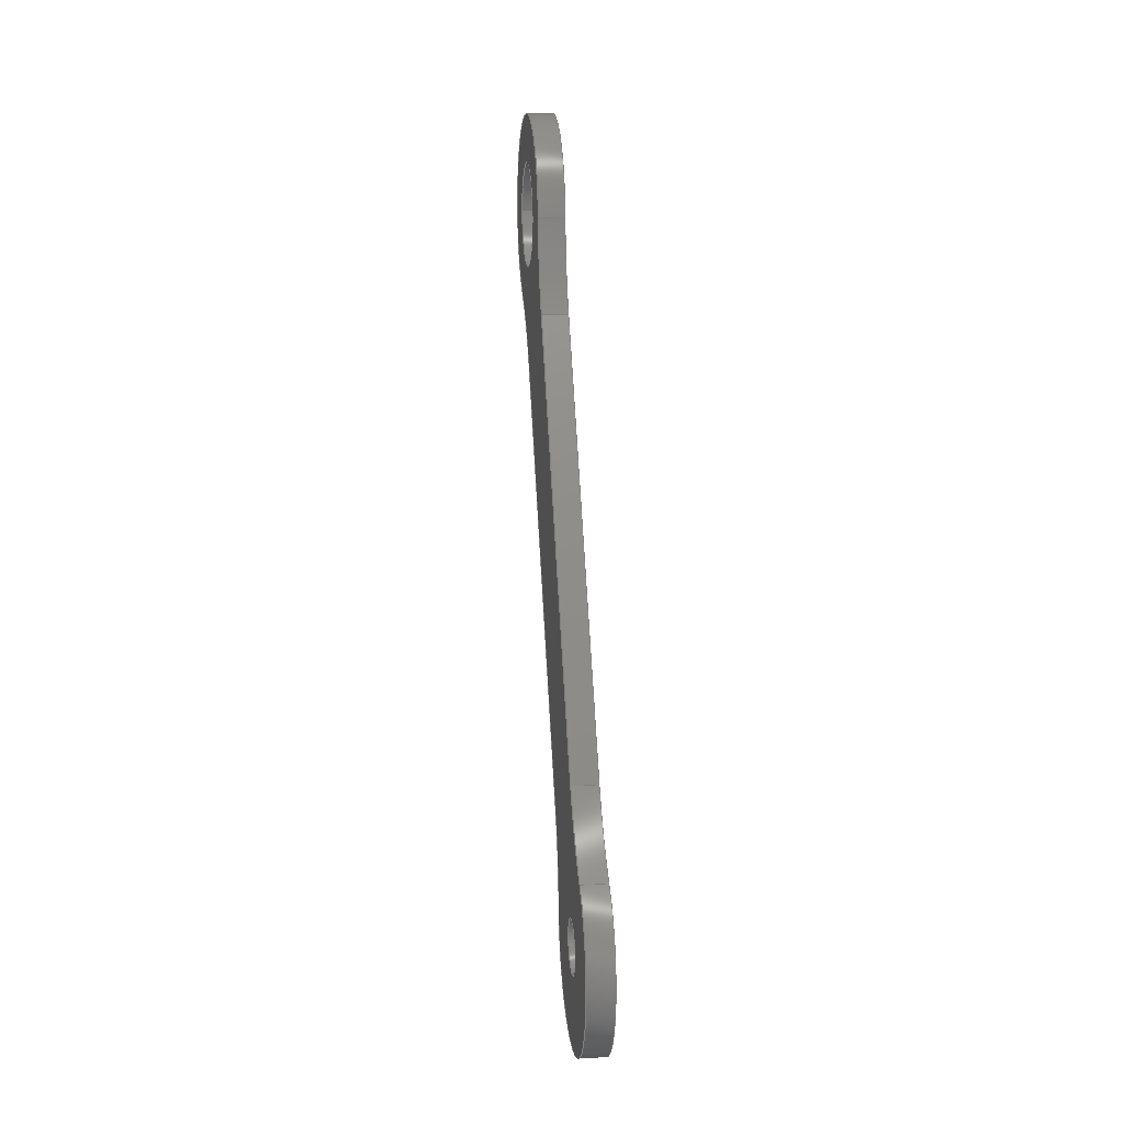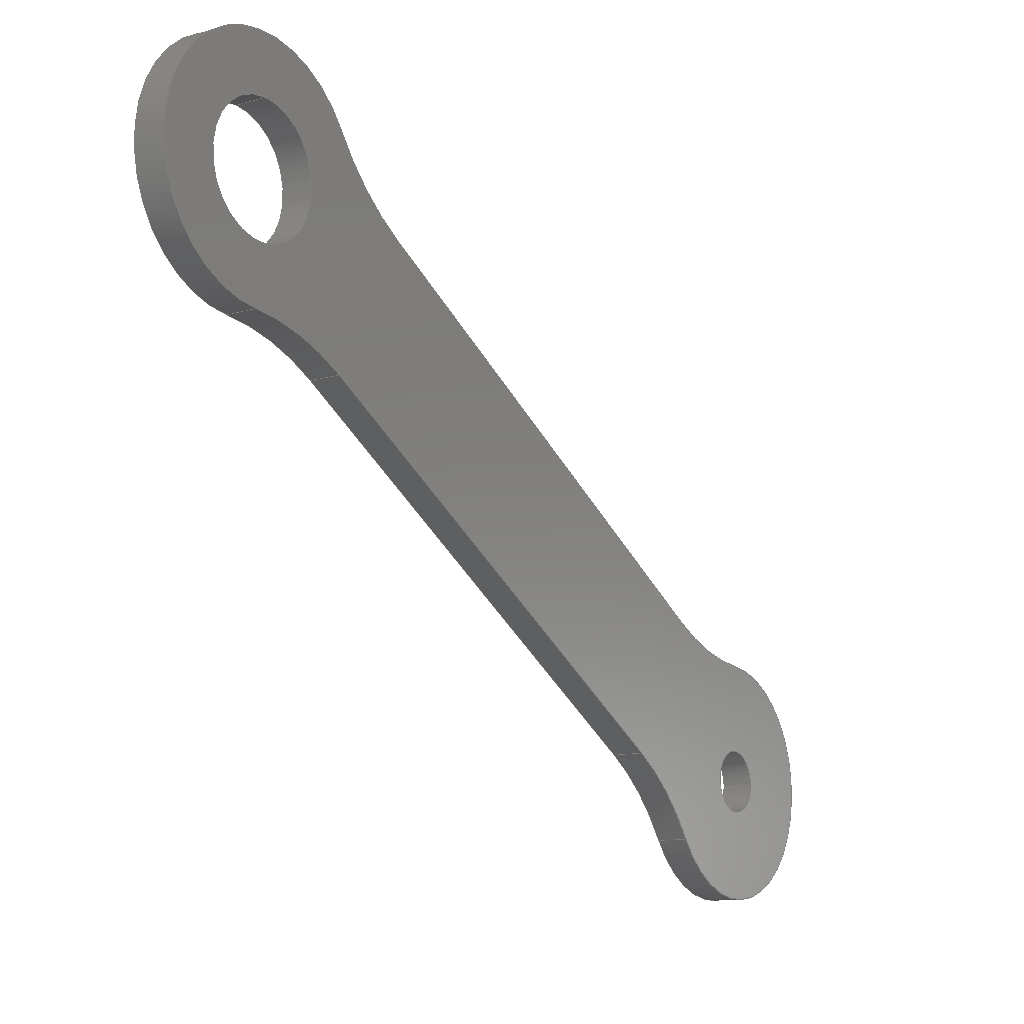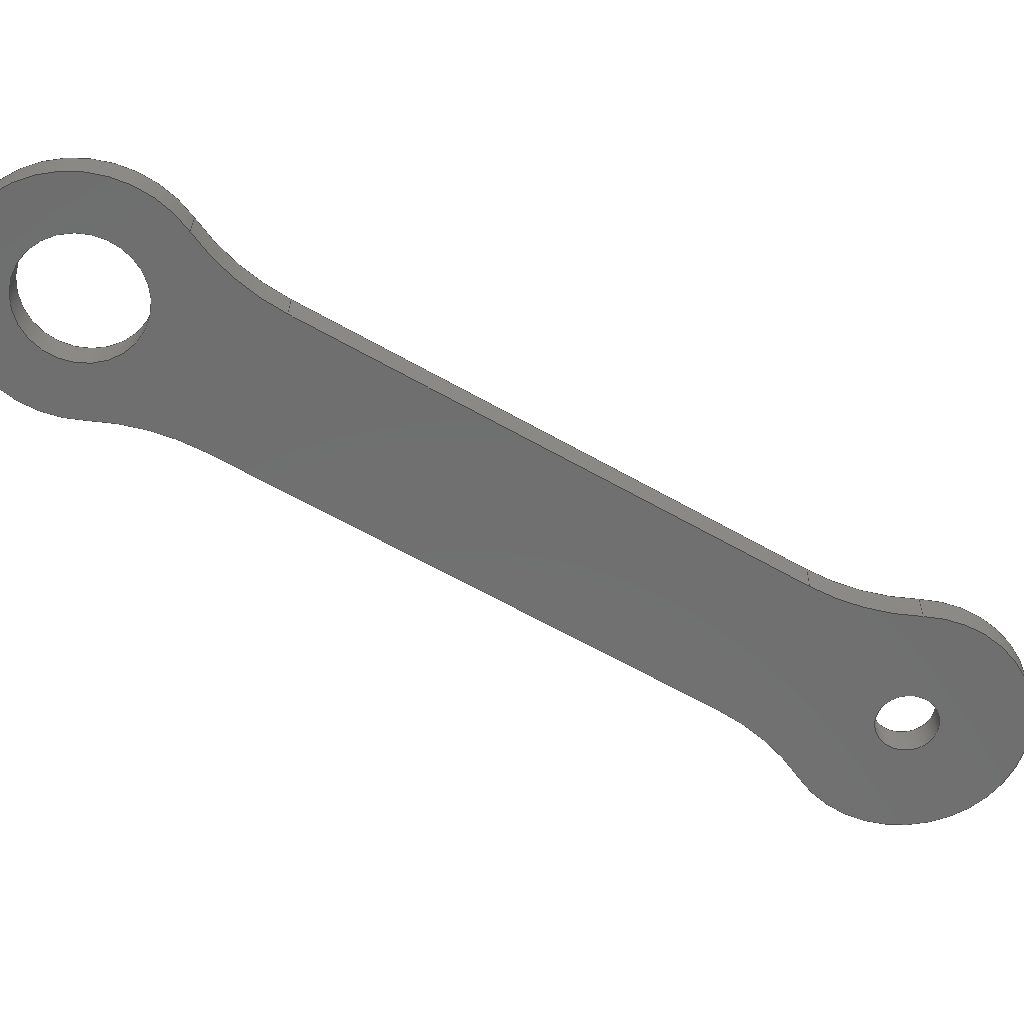
<metadata>
{"format":"step","ext":"step","renderer":"f3d","projection":"perspective","resolution":1024,"background":"white","views":[{"elev":14.4,"azim":-6.9,"up":"+Z"},{"elev":-11.8,"azim":34.7,"up":"+Y"},{"elev":28.8,"azim":90.9,"up":"+Y"}]}
</metadata>
<code>
ISO-10303-21;
DATA;
#1=PROPERTY_DEFINITION_REPRESENTATION(#5,#3);
#2=PROPERTY_DEFINITION_REPRESENTATION(#6,#4);
#3=REPRESENTATION('',(#7),#388);
#4=REPRESENTATION('',(#8),#388);
#5=PROPERTY_DEFINITION('pmi validation property','',#393);
#6=PROPERTY_DEFINITION('pmi validation property','',#393);
#7=VALUE_REPRESENTATION_ITEM('number of annotations',COUNT_MEASURE(0));
#8=VALUE_REPRESENTATION_ITEM('number of views',COUNT_MEASURE(0));
#9=SHAPE_REPRESENTATION_RELATIONSHIP('','',#226,#10);
#10=ADVANCED_BREP_SHAPE_REPRESENTATION('',(#224),#388);
#11=CYLINDRICAL_SURFACE('',#247,0.01212);
#12=CYLINDRICAL_SURFACE('',#249,0.01212);
#13=CYLINDRICAL_SURFACE('',#250,0.02425);
#14=CYLINDRICAL_SURFACE('',#251,0.02425);
#15=CYLINDRICAL_SURFACE('',#252,0.02425);
#16=CYLINDRICAL_SURFACE('',#253,0.02425);
#17=CYLINDRICAL_SURFACE('',#254,0.003175);
#18=CYLINDRICAL_SURFACE('',#255,0.00635);
#19=CIRCLE('',#229,0.02425);
#20=CIRCLE('',#230,0.01212);
#21=CIRCLE('',#231,0.02425);
#22=CIRCLE('',#232,0.02425);
#23=CIRCLE('',#233,0.01212);
#24=CIRCLE('',#234,0.02425);
#25=CIRCLE('',#235,0.003175);
#26=CIRCLE('',#236,0.00635);
#27=CIRCLE('',#238,0.01212);
#28=CIRCLE('',#239,0.02425);
#29=CIRCLE('',#240,0.02425);
#30=CIRCLE('',#241,0.01212);
#31=CIRCLE('',#242,0.02425);
#32=CIRCLE('',#243,0.02425);
#33=CIRCLE('',#244,0.003175);
#34=CIRCLE('',#245,0.00635);
#35=ORIENTED_EDGE('',*,*,#91,.T.);
#36=ORIENTED_EDGE('',*,*,#92,.F.);
#37=ORIENTED_EDGE('',*,*,#93,.F.);
#38=ORIENTED_EDGE('',*,*,#94,.F.);
#39=ORIENTED_EDGE('',*,*,#95,.F.);
#40=ORIENTED_EDGE('',*,*,#96,.F.);
#41=ORIENTED_EDGE('',*,*,#97,.F.);
#42=ORIENTED_EDGE('',*,*,#98,.F.);
#43=ORIENTED_EDGE('',*,*,#99,.T.);
#44=ORIENTED_EDGE('',*,*,#100,.T.);
#45=ORIENTED_EDGE('',*,*,#101,.T.);
#46=ORIENTED_EDGE('',*,*,#102,.F.);
#47=ORIENTED_EDGE('',*,*,#103,.T.);
#48=ORIENTED_EDGE('',*,*,#104,.F.);
#49=ORIENTED_EDGE('',*,*,#105,.T.);
#50=ORIENTED_EDGE('',*,*,#106,.F.);
#51=ORIENTED_EDGE('',*,*,#107,.F.);
#52=ORIENTED_EDGE('',*,*,#108,.F.);
#53=ORIENTED_EDGE('',*,*,#109,.T.);
#54=ORIENTED_EDGE('',*,*,#110,.T.);
#55=ORIENTED_EDGE('',*,*,#107,.T.);
#56=ORIENTED_EDGE('',*,*,#111,.F.);
#57=ORIENTED_EDGE('',*,*,#91,.F.);
#58=ORIENTED_EDGE('',*,*,#112,.F.);
#59=ORIENTED_EDGE('',*,*,#97,.T.);
#60=ORIENTED_EDGE('',*,*,#113,.F.);
#61=ORIENTED_EDGE('',*,*,#101,.F.);
#62=ORIENTED_EDGE('',*,*,#114,.F.);
#63=ORIENTED_EDGE('',*,*,#95,.T.);
#64=ORIENTED_EDGE('',*,*,#115,.F.);
#65=ORIENTED_EDGE('',*,*,#103,.F.);
#66=ORIENTED_EDGE('',*,*,#116,.F.);
#67=ORIENTED_EDGE('',*,*,#93,.T.);
#68=ORIENTED_EDGE('',*,*,#117,.F.);
#69=ORIENTED_EDGE('',*,*,#105,.F.);
#70=ORIENTED_EDGE('',*,*,#118,.F.);
#71=ORIENTED_EDGE('',*,*,#98,.T.);
#72=ORIENTED_EDGE('',*,*,#114,.T.);
#73=ORIENTED_EDGE('',*,*,#108,.T.);
#74=ORIENTED_EDGE('',*,*,#112,.T.);
#75=ORIENTED_EDGE('',*,*,#96,.T.);
#76=ORIENTED_EDGE('',*,*,#116,.T.);
#77=ORIENTED_EDGE('',*,*,#102,.T.);
#78=ORIENTED_EDGE('',*,*,#113,.T.);
#79=ORIENTED_EDGE('',*,*,#94,.T.);
#80=ORIENTED_EDGE('',*,*,#118,.T.);
#81=ORIENTED_EDGE('',*,*,#104,.T.);
#82=ORIENTED_EDGE('',*,*,#115,.T.);
#83=ORIENTED_EDGE('',*,*,#92,.T.);
#84=ORIENTED_EDGE('',*,*,#111,.T.);
#85=ORIENTED_EDGE('',*,*,#106,.T.);
#86=ORIENTED_EDGE('',*,*,#117,.T.);
#87=ORIENTED_EDGE('',*,*,#99,.F.);
#88=ORIENTED_EDGE('',*,*,#109,.F.);
#89=ORIENTED_EDGE('',*,*,#100,.F.);
#90=ORIENTED_EDGE('',*,*,#110,.F.);
#91=EDGE_CURVE('',#119,#120,#139,.T.);
#92=EDGE_CURVE('',#121,#120,#19,.F.);
#93=EDGE_CURVE('',#122,#121,#20,.T.);
#94=EDGE_CURVE('',#123,#122,#21,.F.);
#95=EDGE_CURVE('',#124,#123,#140,.T.);
#96=EDGE_CURVE('',#125,#124,#22,.F.);
#97=EDGE_CURVE('',#126,#125,#23,.T.);
#98=EDGE_CURVE('',#119,#126,#24,.F.);
#99=EDGE_CURVE('',#127,#127,#25,.T.);
#100=EDGE_CURVE('',#128,#128,#26,.T.);
#101=EDGE_CURVE('',#129,#130,#27,.T.);
#102=EDGE_CURVE('',#131,#130,#28,.T.);
#103=EDGE_CURVE('',#131,#132,#141,.T.);
#104=EDGE_CURVE('',#133,#132,#29,.T.);
#105=EDGE_CURVE('',#133,#134,#30,.T.);
#106=EDGE_CURVE('',#135,#134,#31,.T.);
#107=EDGE_CURVE('',#136,#135,#142,.T.);
#108=EDGE_CURVE('',#129,#136,#32,.T.);
#109=EDGE_CURVE('',#137,#137,#33,.F.);
#110=EDGE_CURVE('',#138,#138,#34,.F.);
#111=EDGE_CURVE('',#120,#135,#143,.T.);
#112=EDGE_CURVE('',#136,#119,#144,.F.);
#113=EDGE_CURVE('',#130,#125,#145,.F.);
#114=EDGE_CURVE('',#126,#129,#146,.T.);
#115=EDGE_CURVE('',#132,#123,#147,.T.);
#116=EDGE_CURVE('',#124,#131,#148,.F.);
#117=EDGE_CURVE('',#134,#121,#149,.F.);
#118=EDGE_CURVE('',#122,#133,#150,.T.);
#119=VERTEX_POINT('',#329);
#120=VERTEX_POINT('',#330);
#121=VERTEX_POINT('',#332);
#122=VERTEX_POINT('',#334);
#123=VERTEX_POINT('',#336);
#124=VERTEX_POINT('',#338);
#125=VERTEX_POINT('',#340);
#126=VERTEX_POINT('',#342);
#127=VERTEX_POINT('',#345);
#128=VERTEX_POINT('',#347);
#129=VERTEX_POINT('',#350);
#130=VERTEX_POINT('',#351);
#131=VERTEX_POINT('',#353);
#132=VERTEX_POINT('',#355);
#133=VERTEX_POINT('',#357);
#134=VERTEX_POINT('',#359);
#135=VERTEX_POINT('',#361);
#136=VERTEX_POINT('',#363);
#137=VERTEX_POINT('',#366);
#138=VERTEX_POINT('',#368);
#139=LINE('',#328,#151);
#140=LINE('',#337,#152);
#141=LINE('',#354,#153);
#142=LINE('',#362,#154);
#143=LINE('',#370,#155);
#144=LINE('',#371,#156);
#145=LINE('',#373,#157);
#146=LINE('',#374,#158);
#147=LINE('',#376,#159);
#148=LINE('',#377,#160);
#149=LINE('',#379,#161);
#150=LINE('',#380,#162);
#151=VECTOR('',#260,1);
#152=VECTOR('',#267,1);
#153=VECTOR('',#284,1);
#154=VECTOR('',#291,1);
#155=VECTOR('',#300,1);
#156=VECTOR('',#301,1);
#157=VECTOR('',#304,1);
#158=VECTOR('',#305,1);
#159=VECTOR('',#308,1);
#160=VECTOR('',#309,1);
#161=VECTOR('',#312,1);
#162=VECTOR('',#313,1);
#163=EDGE_LOOP('',(#35,#36,#37,#38,#39,#40,#41,#42));
#164=EDGE_LOOP('',(#43));
#165=EDGE_LOOP('',(#44));
#166=EDGE_LOOP('',(#45,#46,#47,#48,#49,#50,#51,#52));
#167=EDGE_LOOP('',(#53));
#168=EDGE_LOOP('',(#54));
#169=EDGE_LOOP('',(#55,#56,#57,#58));
#170=EDGE_LOOP('',(#59,#60,#61,#62));
#171=EDGE_LOOP('',(#63,#64,#65,#66));
#172=EDGE_LOOP('',(#67,#68,#69,#70));
#173=EDGE_LOOP('',(#71,#72,#73,#74));
#174=EDGE_LOOP('',(#75,#76,#77,#78));
#175=EDGE_LOOP('',(#79,#80,#81,#82));
#176=EDGE_LOOP('',(#83,#84,#85,#86));
#177=EDGE_LOOP('',(#87));
#178=EDGE_LOOP('',(#88));
#179=EDGE_LOOP('',(#89));
#180=EDGE_LOOP('',(#90));
#181=FACE_BOUND('',#163,.T.);
#182=FACE_BOUND('',#164,.T.);
#183=FACE_BOUND('',#165,.T.);
#184=FACE_BOUND('',#166,.T.);
#185=FACE_BOUND('',#167,.T.);
#186=FACE_BOUND('',#168,.T.);
#187=FACE_BOUND('',#169,.T.);
#188=FACE_BOUND('',#170,.T.);
#189=FACE_BOUND('',#171,.T.);
#190=FACE_BOUND('',#172,.T.);
#191=FACE_BOUND('',#173,.T.);
#192=FACE_BOUND('',#174,.T.);
#193=FACE_BOUND('',#175,.T.);
#194=FACE_BOUND('',#176,.T.);
#195=FACE_BOUND('',#177,.T.);
#196=FACE_BOUND('',#178,.T.);
#197=FACE_BOUND('',#179,.T.);
#198=FACE_BOUND('',#180,.T.);
#199=PLANE('',#228);
#200=PLANE('',#237);
#201=PLANE('',#246);
#202=PLANE('',#248);
#203=ADVANCED_FACE('',(#181,#182,#183),#199,.T.);
#204=ADVANCED_FACE('',(#184,#185,#186),#200,.F.);
#205=ADVANCED_FACE('',(#187),#201,.T.);
#206=ADVANCED_FACE('',(#188),#11,.T.);
#207=ADVANCED_FACE('',(#189),#202,.F.);
#208=ADVANCED_FACE('',(#190),#12,.T.);
#209=ADVANCED_FACE('',(#191),#13,.F.);
#210=ADVANCED_FACE('',(#192),#14,.F.);
#211=ADVANCED_FACE('',(#193),#15,.F.);
#212=ADVANCED_FACE('',(#194),#16,.F.);
#213=ADVANCED_FACE('',(#195,#196),#17,.F.);
#214=ADVANCED_FACE('',(#197,#198),#18,.F.);
#215=CLOSED_SHELL('',(#203,#204,#205,#206,#207,#208,#209,#210,#211,#212,
#213,#214));
#216=STYLED_ITEM('',(#217),#224);
#217=PRESENTATION_STYLE_ASSIGNMENT((#218));
#218=SURFACE_STYLE_USAGE(.BOTH.,#219);
#219=SURFACE_SIDE_STYLE('',(#220));
#220=SURFACE_STYLE_FILL_AREA(#221);
#221=FILL_AREA_STYLE('',(#222));
#222=FILL_AREA_STYLE_COLOUR('',#223);
#223=COLOUR_RGB('',0.302,0.302,0.302);
#224=MANIFOLD_SOLID_BREP('Frame Part',#215);
#225=SHAPE_DEFINITION_REPRESENTATION(#393,#226);
#226=SHAPE_REPRESENTATION('Frame Part',(#227),#388);
#227=AXIS2_PLACEMENT_3D('',#326,#256,#257);
#228=AXIS2_PLACEMENT_3D('',#327,#258,#259);
#229=AXIS2_PLACEMENT_3D('',#331,#261,#262);
#230=AXIS2_PLACEMENT_3D('',#333,#263,#264);
#231=AXIS2_PLACEMENT_3D('',#335,#265,#266);
#232=AXIS2_PLACEMENT_3D('',#339,#268,#269);
#233=AXIS2_PLACEMENT_3D('',#341,#270,#271);
#234=AXIS2_PLACEMENT_3D('',#343,#272,#273);
#235=AXIS2_PLACEMENT_3D('',#344,#274,#275);
#236=AXIS2_PLACEMENT_3D('',#346,#276,#277);
#237=AXIS2_PLACEMENT_3D('',#348,#278,#279);
#238=AXIS2_PLACEMENT_3D('',#349,#280,#281);
#239=AXIS2_PLACEMENT_3D('',#352,#282,#283);
#240=AXIS2_PLACEMENT_3D('',#356,#285,#286);
#241=AXIS2_PLACEMENT_3D('',#358,#287,#288);
#242=AXIS2_PLACEMENT_3D('',#360,#289,#290);
#243=AXIS2_PLACEMENT_3D('',#364,#292,#293);
#244=AXIS2_PLACEMENT_3D('',#365,#294,#295);
#245=AXIS2_PLACEMENT_3D('',#367,#296,#297);
#246=AXIS2_PLACEMENT_3D('',#369,#298,#299);
#247=AXIS2_PLACEMENT_3D('',#372,#302,#303);
#248=AXIS2_PLACEMENT_3D('',#375,#306,#307);
#249=AXIS2_PLACEMENT_3D('',#378,#310,#311);
#250=AXIS2_PLACEMENT_3D('',#381,#314,#315);
#251=AXIS2_PLACEMENT_3D('',#382,#316,#317);
#252=AXIS2_PLACEMENT_3D('',#383,#318,#319);
#253=AXIS2_PLACEMENT_3D('',#384,#320,#321);
#254=AXIS2_PLACEMENT_3D('',#385,#322,#323);
#255=AXIS2_PLACEMENT_3D('',#386,#324,#325);
#256=DIRECTION('',(0,0,1));
#257=DIRECTION('',(1,0,0));
#258=DIRECTION('',(-1,0,0));
#259=DIRECTION('',(0,1,0));
#260=DIRECTION('',(0,0.5,0.866));
#261=DIRECTION('',(1,0,0));
#262=DIRECTION('',(0,0,-1));
#263=DIRECTION('',(1,0,0));
#264=DIRECTION('',(0,0,-1));
#265=DIRECTION('',(1,0,0));
#266=DIRECTION('',(0,0,-1));
#267=DIRECTION('',(0,0.5,0.866));
#268=DIRECTION('',(1,0,0));
#269=DIRECTION('',(0,0,-1));
#270=DIRECTION('',(1,0,0));
#271=DIRECTION('',(0,0,-1));
#272=DIRECTION('',(1,0,0));
#273=DIRECTION('',(0,0,-1));
#274=DIRECTION('',(1,0,0));
#275=DIRECTION('',(0,0,-1));
#276=DIRECTION('',(1,-9.183e-49,0));
#277=DIRECTION('',(9.183e-49,1,0));
#278=DIRECTION('',(-1,0,0));
#279=DIRECTION('',(0,1,0));
#280=DIRECTION('',(1,0,0));
#281=DIRECTION('',(0,0,-1));
#282=DIRECTION('',(1,0,0));
#283=DIRECTION('',(0,0,-1));
#284=DIRECTION('',(0,0.5,0.866));
#285=DIRECTION('',(1,0,0));
#286=DIRECTION('',(0,0,-1));
#287=DIRECTION('',(1,0,0));
#288=DIRECTION('',(0,0,-1));
#289=DIRECTION('',(1,0,0));
#290=DIRECTION('',(0,0,-1));
#291=DIRECTION('',(0,0.5,0.866));
#292=DIRECTION('',(1,0,0));
#293=DIRECTION('',(0,0,-1));
#294=DIRECTION('',(1,0,0));
#295=DIRECTION('',(0,0,-1));
#296=DIRECTION('',(1,0,0));
#297=DIRECTION('',(0,0,-1));
#298=DIRECTION('',(0,-0.866,0.5));
#299=DIRECTION('',(0,-0.5,-0.866));
#300=DIRECTION('',(1,0,0));
#301=DIRECTION('',(1,0,0));
#302=DIRECTION('',(1,0,0));
#303=DIRECTION('',(0,0,1));
#304=DIRECTION('',(1,0,0));
#305=DIRECTION('',(1,0,0));
#306=DIRECTION('',(0,-0.866,0.5));
#307=DIRECTION('',(0,-0.5,-0.866));
#308=DIRECTION('',(-1,0,0));
#309=DIRECTION('',(-1,0,0));
#310=DIRECTION('',(1,0,0));
#311=DIRECTION('',(0,0,1));
#312=DIRECTION('',(1,0,0));
#313=DIRECTION('',(1,0,0));
#314=DIRECTION('',(1,0,0));
#315=DIRECTION('',(0,0,1));
#316=DIRECTION('',(1,0,0));
#317=DIRECTION('',(0,0,1));
#318=DIRECTION('',(1,0,0));
#319=DIRECTION('',(0,0,1));
#320=DIRECTION('',(1,0,0));
#321=DIRECTION('',(0,0,1));
#322=DIRECTION('',(-1,0,0));
#323=DIRECTION('',(-2.465e-32,0.6444,-0.7647));
#324=DIRECTION('',(1,-9.183e-49,0));
#325=DIRECTION('',(2.465e-32,-1.225e-16,1));
#326=CARTESIAN_POINT('',(0,0,0));
#327=CARTESIAN_POINT('',(-0.4187,-0.4133,0.06568));
#328=CARTESIAN_POINT('',(-0.4187,-0.4203,0.03988));
#329=CARTESIAN_POINT('',(-0.4187,-0.4342,0.01581));
#330=CARTESIAN_POINT('',(-0.4187,-0.4064,0.06394));
#331=CARTESIAN_POINT('',(-0.4187,-0.4274,0.07607));
#332=CARTESIAN_POINT('',(-0.4187,-0.4032,0.07491));
#333=CARTESIAN_POINT('',(-0.4187,-0.3911,0.07433));
#334=CARTESIAN_POINT('',(-0.4187,-0.3846,0.06414));
#335=CARTESIAN_POINT('',(-0.4187,-0.3714,0.04374));
#336=CARTESIAN_POINT('',(-0.4187,-0.3924,0.05586));
#337=CARTESIAN_POINT('',(-0.4187,-0.4063,0.0318));
#338=CARTESIAN_POINT('',(-0.4187,-0.4202,0.007731));
#339=CARTESIAN_POINT('',(-0.4187,-0.3992,-0.004391));
#340=CARTESIAN_POINT('',(-0.4187,-0.4235,-0.003235));
#341=CARTESIAN_POINT('',(-0.4187,-0.4356,-0.002657));
#342=CARTESIAN_POINT('',(-0.4187,-0.4421,0.007541));
#343=CARTESIAN_POINT('',(-0.4187,-0.4552,0.02794));
#344=CARTESIAN_POINT('',(-0.4187,-0.4356,-0.002657));
#345=CARTESIAN_POINT('',(-0.4187,-0.4356,-0.005832));
#346=CARTESIAN_POINT('',(-0.4187,-0.3911,0.07433));
#347=CARTESIAN_POINT('',(-0.4187,-0.3848,0.07433));
#348=CARTESIAN_POINT('',(-0.4155,-0.4133,0.06568));
#349=CARTESIAN_POINT('',(-0.4155,-0.4356,-0.002657));
#350=CARTESIAN_POINT('',(-0.4155,-0.4421,0.007541));
#351=CARTESIAN_POINT('',(-0.4155,-0.4235,-0.003235));
#352=CARTESIAN_POINT('',(-0.4155,-0.3992,-0.004391));
#353=CARTESIAN_POINT('',(-0.4155,-0.4202,0.007731));
#354=CARTESIAN_POINT('',(-0.4155,-0.4063,0.0318));
#355=CARTESIAN_POINT('',(-0.4155,-0.3924,0.05586));
#356=CARTESIAN_POINT('',(-0.4155,-0.3714,0.04374));
#357=CARTESIAN_POINT('',(-0.4155,-0.3846,0.06414));
#358=CARTESIAN_POINT('',(-0.4155,-0.3911,0.07433));
#359=CARTESIAN_POINT('',(-0.4155,-0.4032,0.07491));
#360=CARTESIAN_POINT('',(-0.4155,-0.4274,0.07607));
#361=CARTESIAN_POINT('',(-0.4155,-0.4064,0.06394));
#362=CARTESIAN_POINT('',(-0.4155,-0.4203,0.03988));
#363=CARTESIAN_POINT('',(-0.4155,-0.4342,0.01581));
#364=CARTESIAN_POINT('',(-0.4155,-0.4552,0.02794));
#365=CARTESIAN_POINT('',(-0.4155,-0.4356,-0.002657));
#366=CARTESIAN_POINT('',(-0.4155,-0.4356,-0.005832));
#367=CARTESIAN_POINT('',(-0.4155,-0.3911,0.07433));
#368=CARTESIAN_POINT('',(-0.4155,-0.3911,0.06798));
#369=CARTESIAN_POINT('',(-0.4187,-0.4203,0.03988));
#370=CARTESIAN_POINT('',(-0.4187,-0.4064,0.06394));
#371=CARTESIAN_POINT('',(-0.4187,-0.4342,0.01581));
#372=CARTESIAN_POINT('',(-0.4187,-0.4356,-0.002657));
#373=CARTESIAN_POINT('',(-0.4187,-0.4235,-0.003235));
#374=CARTESIAN_POINT('',(-0.4187,-0.4421,0.007541));
#375=CARTESIAN_POINT('',(-0.4187,-0.4063,0.0318));
#376=CARTESIAN_POINT('',(-0.4187,-0.3924,0.05586));
#377=CARTESIAN_POINT('',(-0.4126,-0.4202,0.007731));
#378=CARTESIAN_POINT('',(-0.4187,-0.3911,0.07433));
#379=CARTESIAN_POINT('',(-0.4187,-0.4032,0.07491));
#380=CARTESIAN_POINT('',(-0.4187,-0.3846,0.06414));
#381=CARTESIAN_POINT('',(-0.4187,-0.4552,0.02794));
#382=CARTESIAN_POINT('',(-0.4187,-0.3992,-0.004391));
#383=CARTESIAN_POINT('',(-0.4187,-0.3714,0.04374));
#384=CARTESIAN_POINT('',(-0.4187,-0.4274,0.07607));
#385=CARTESIAN_POINT('',(-0.3275,-0.4356,-0.002657));
#386=CARTESIAN_POINT('',(-0.4155,-0.3911,0.07433));
#387=MECHANICAL_DESIGN_GEOMETRIC_PRESENTATION_REPRESENTATION('',(#216),
#388);
#388=(
GEOMETRIC_REPRESENTATION_CONTEXT(3)
GLOBAL_UNCERTAINTY_ASSIGNED_CONTEXT((#389))
GLOBAL_UNIT_ASSIGNED_CONTEXT((#392,#391,#390))
REPRESENTATION_CONTEXT('Frame Part','TOP_LEVEL_ASSEMBLY_PART')
);
#389=UNCERTAINTY_MEASURE_WITH_UNIT(LENGTH_MEASURE(5e-06),#392,
'DISTANCE_ACCURACY_VALUE','Maximum Tolerance applied to model');
#390=(
NAMED_UNIT(*)
SI_UNIT($,.STERADIAN.)
SOLID_ANGLE_UNIT()
);
#391=(
NAMED_UNIT(*)
PLANE_ANGLE_UNIT()
SI_UNIT($,.RADIAN.)
);
#392=(
LENGTH_UNIT()
NAMED_UNIT(*)
SI_UNIT($,.METRE.)
);
#393=PRODUCT_DEFINITION_SHAPE('','',#394);
#394=PRODUCT_DEFINITION('','',#396,#395);
#395=PRODUCT_DEFINITION_CONTEXT('',#402,'design');
#396=PRODUCT_DEFINITION_FORMATION_WITH_SPECIFIED_SOURCE('','',#398,
 .NOT_KNOWN.);
#397=PRODUCT_RELATED_PRODUCT_CATEGORY('','',(#398));
#398=PRODUCT('Frame Part','Frame Part','Frame Part',(#400));
#399=PRODUCT_CATEGORY('','');
#400=PRODUCT_CONTEXT('',#402,'mechanical');
#401=APPLICATION_PROTOCOL_DEFINITION('international standard',
'automotive_design',2010,#402);
#402=APPLICATION_CONTEXT(
'core data for automotive mechanical design processes');
ENDSEC;
END-ISO-10303-21;

</code>
